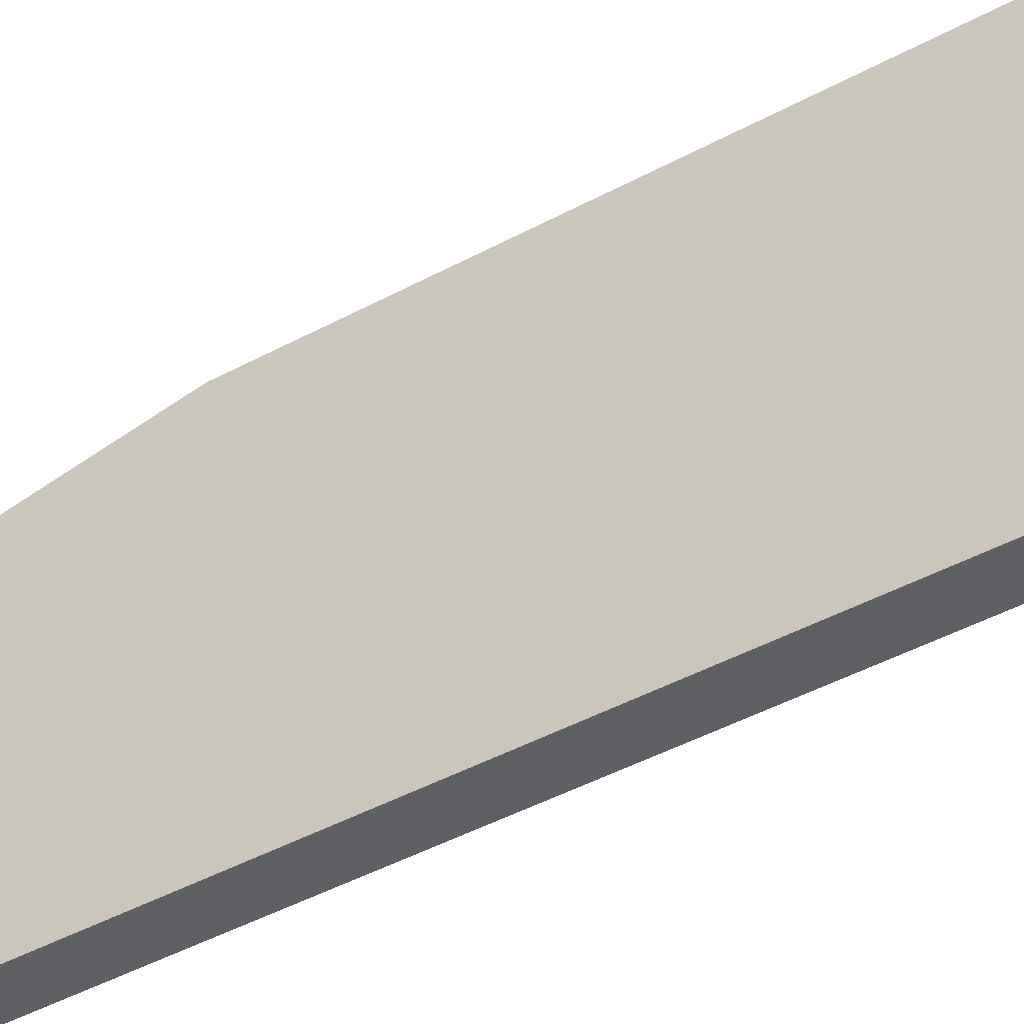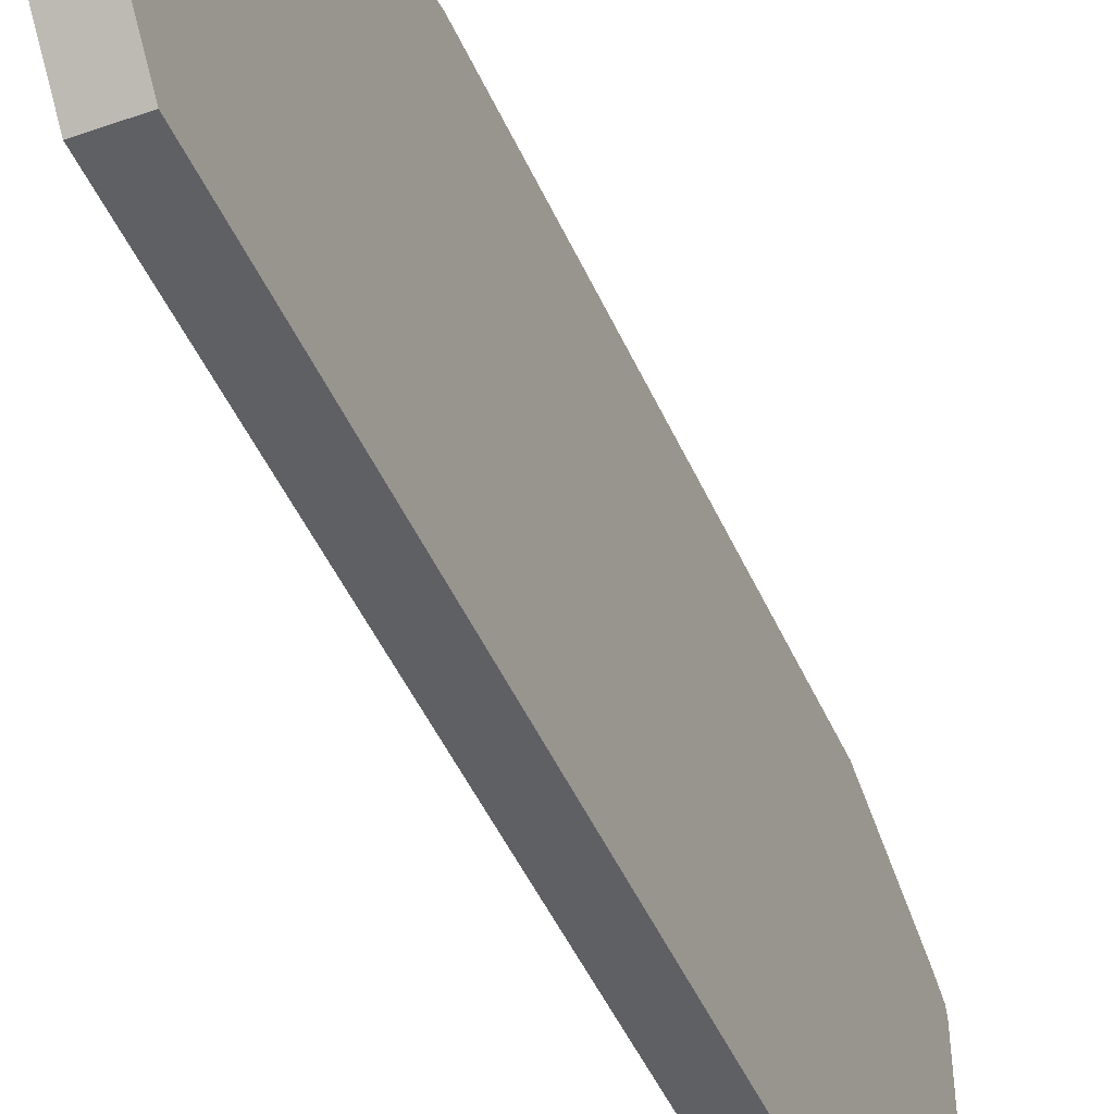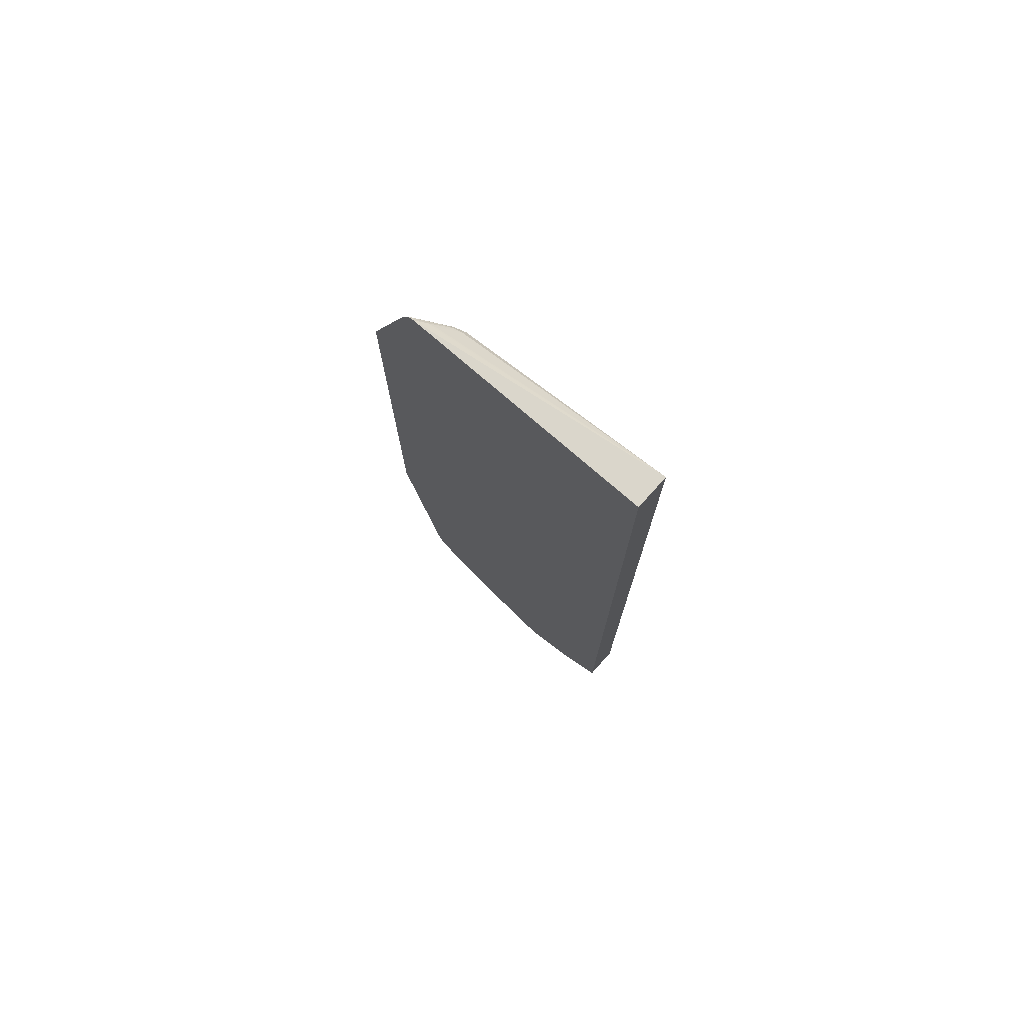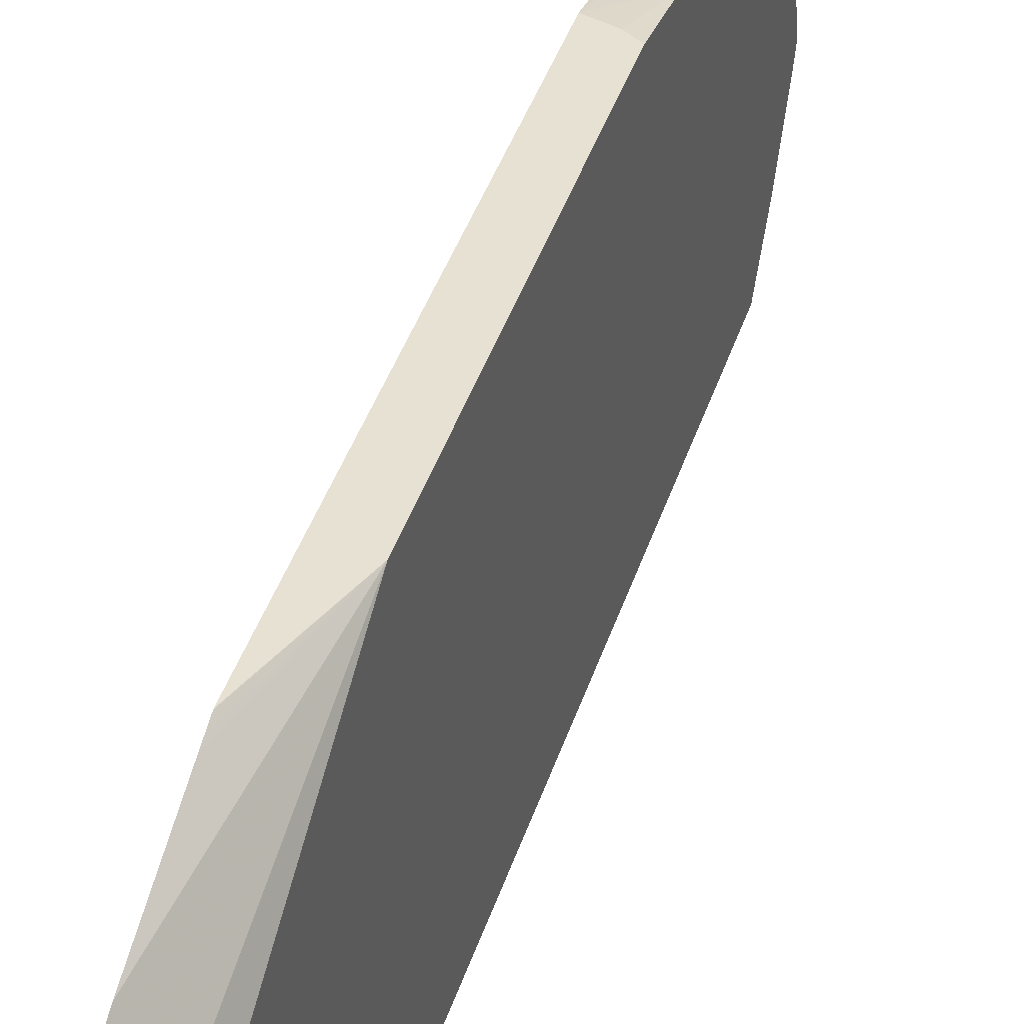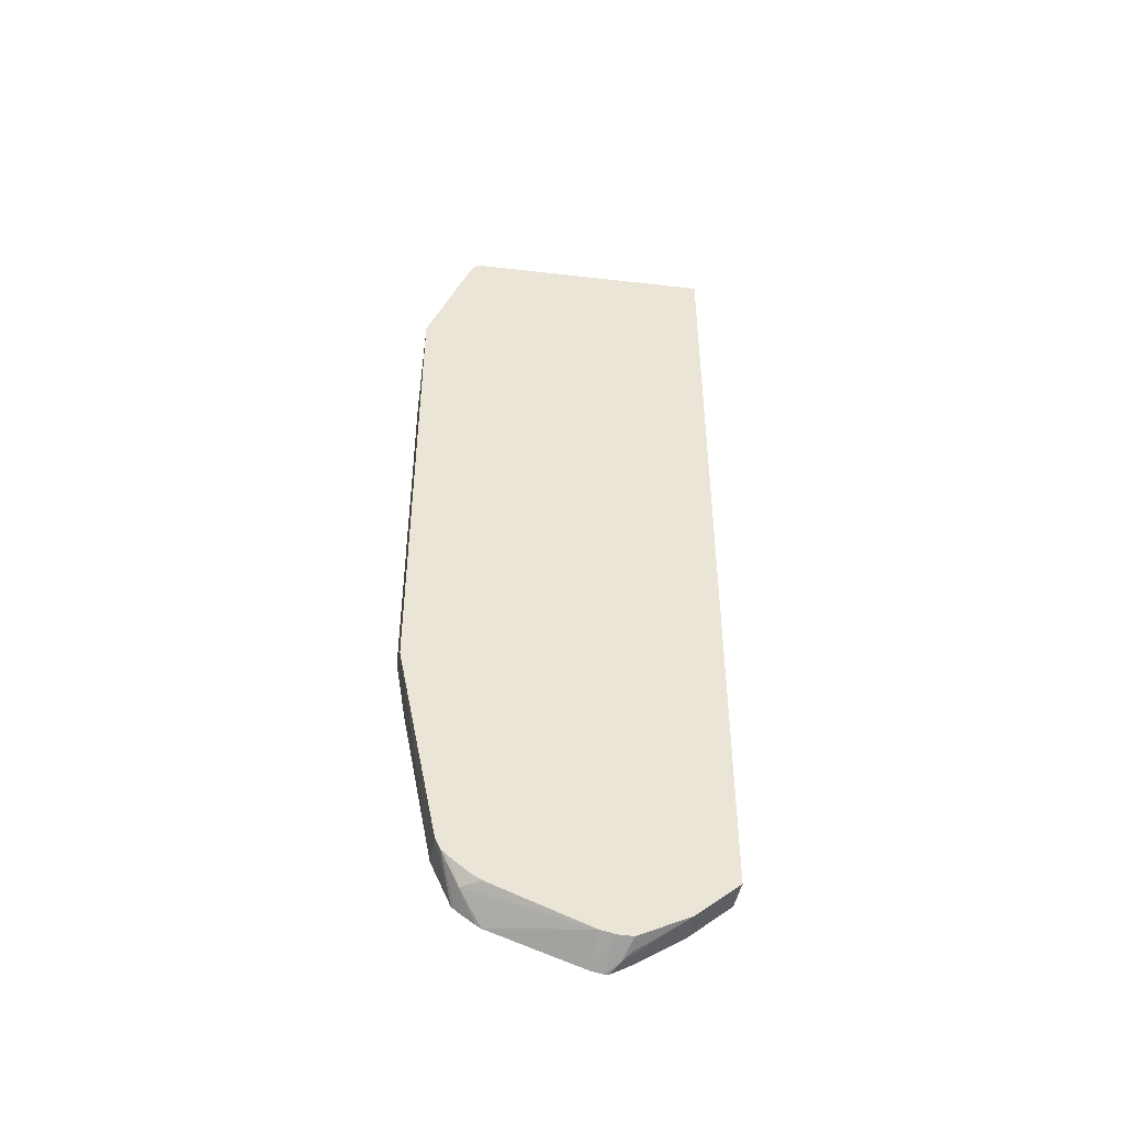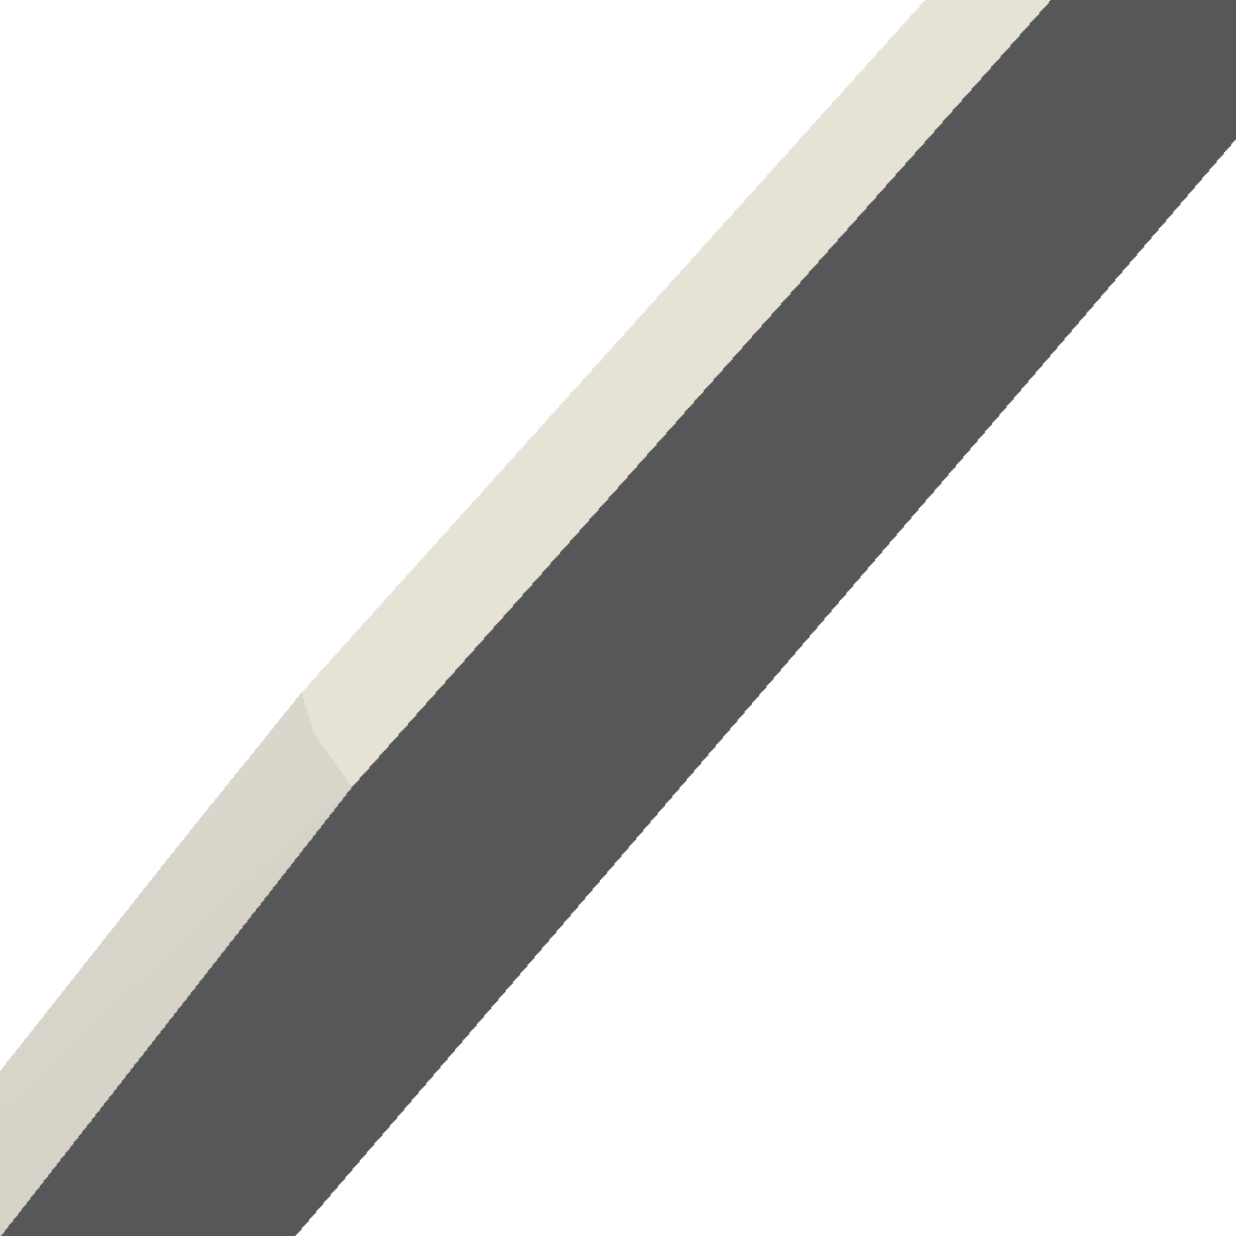
<metadata>
{"format":"obj","ext":"obj","renderer":"f3d","projection":"perspective","resolution":1024,"background":"white","views":[{"elev":-44.0,"azim":122.6,"up":"+Z"},{"elev":-45.2,"azim":22.4,"up":"+Z"},{"elev":75.4,"azim":131.9,"up":"+Y"},{"elev":39.4,"azim":-163.4,"up":"+Z"},{"elev":-44.7,"azim":80.1,"up":"+Y"},{"elev":63.8,"azim":38.2,"up":"+Z"}]}
</metadata>
<code>
v -0.2097 -0.2688 0.4126
v -0.2386 -0.2594 0.4126
v -0.256 -0.3349 0.3978
v -0.256 -0.5442 0.3559
v -0.2097 -0.5442 0.3559
v -0.2097 0.3741 0.4126
v -0.256 -0.2474 0.4126
v -0.2097 -0.5446 0.3557
v -0.256 -0.6033 0.3288
v -0.2097 0.3751 0.4123
v -0.256 0.2437 0.4126
v -0.2097 -0.5582 0.3489
v -0.256 -0.6131 0.3157
v -0.2251 -0.5966 0.3245
v -0.2442 -0.6001 0.328
v -0.2097 0.3878 0.4076
v -0.2097 0.399 0.4033
v -0.2097 0.5218 0.3559
v -0.2442 0.5093 0.307
v -0.256 0.481 0.2931
v -0.2097 -0.5675 0.3383
v -0.256 -0.6244 0.2996
v -0.256 -0.6282 0.2931
v -0.2097 -0.6449 0.1675
v -0.2097 -0.5952 0.2994
v -0.2097 -0.5863 0.3143
v -0.2097 0.5442 0.3447
v -0.2355 0.5207 0.314
v -0.2408 0.5181 0.3035
v -0.2442 0.5164 0.2931
v -0.2512 0.5024 0.2931
v -0.256 0.4905 0.2721
v -0.256 -0.6701 0.1675
v -0.2097 -0.6492 0.1466
v -0.2097 0.5483 0.335
v -0.2198 0.5391 0.3245
v -0.2233 0.5372 0.314
v -0.256 0.5668 -0.00315
v -0.256 -0.6723 0.1537
v -0.2097 -0.6492 0.1261
v -0.2097 0.5668 -0.00315
v -0.256 -0.5636 -0.00315
v -0.256 -0.6717 0.1466
v -0.2512 -0.6699 0.1466
v -0.2408 -0.6647 0.1361
v -0.2097 -0.649 0.1256
v -0.2097 -0.5636 -0.00315
v -0.256 -0.6141 0.05586
v -0.256 -0.6663 0.1358
v -0.2303 -0.6568 0.1256
v -0.2512 -0.6559 0.1187
v -0.2097 -0.6142 0.05607
v -0.2097 -0.6422 0.1119
v -0.2097 -0.6141 0.05586
v -0.256 -0.6559 0.1187
f 19 31 20
f 20 31 32
f 23 33 24
f 24 33 34
f 30 36 37
f 27 36 28
f 28 36 29
f 29 36 30
f 19 30 31
f 27 35 36
f 19 29 30
f 12 15 14
f 19 27 28
f 14 26 21
f 14 25 26
f 14 24 25
f 14 23 24
f 14 22 23
f 13 22 14
f 12 14 21
f 11 19 20
f 30 37 38
f 19 28 29
f 30 38 31
f 49 55 51
f 33 39 34
f 51 54 52
f 50 52 53
f 11 18 19
f 48 51 55
f 48 54 51
f 46 50 53
f 45 52 50
f 45 51 52
f 45 49 51
f 45 50 46
f 43 45 44
f 31 38 32
f 43 49 45
f 42 47 54
f 40 45 46
f 39 45 40
f 39 44 45
f 39 43 44
f 38 47 42
f 38 41 47
f 36 38 37
f 35 38 36
f 35 41 38
f 34 39 40
f 42 54 48
f 11 17 18
f 18 27 19
f 10 16 11
f 1 16 10
f 1 17 16
f 1 18 17
f 1 27 18
f 1 35 27
f 1 41 35
f 1 47 41
f 1 54 47
f 1 52 54
f 1 53 52
f 1 46 53
f 1 40 46
f 1 34 40
f 1 24 34
f 1 26 25
f 1 21 26
f 1 12 21
f 1 8 12
f 1 5 8
f 1 4 5
f 1 3 4
f 1 2 3
f 11 16 17
f 1 10 6
f 1 6 11
f 1 25 24
f 1 7 2
f 9 15 12
f 1 11 7
f 9 14 15
f 9 13 14
f 8 9 12
f 6 10 11
f 4 8 5
f 3 9 4
f 3 13 9
f 3 22 13
f 3 23 22
f 3 33 23
f 4 9 8
f 3 43 39
f 2 7 3
f 3 39 33
f 3 11 20
f 3 20 32
f 3 7 11
f 3 38 42
f 3 32 38
f 3 42 48
f 3 48 55
f 3 55 49
f 3 49 43

</code>
